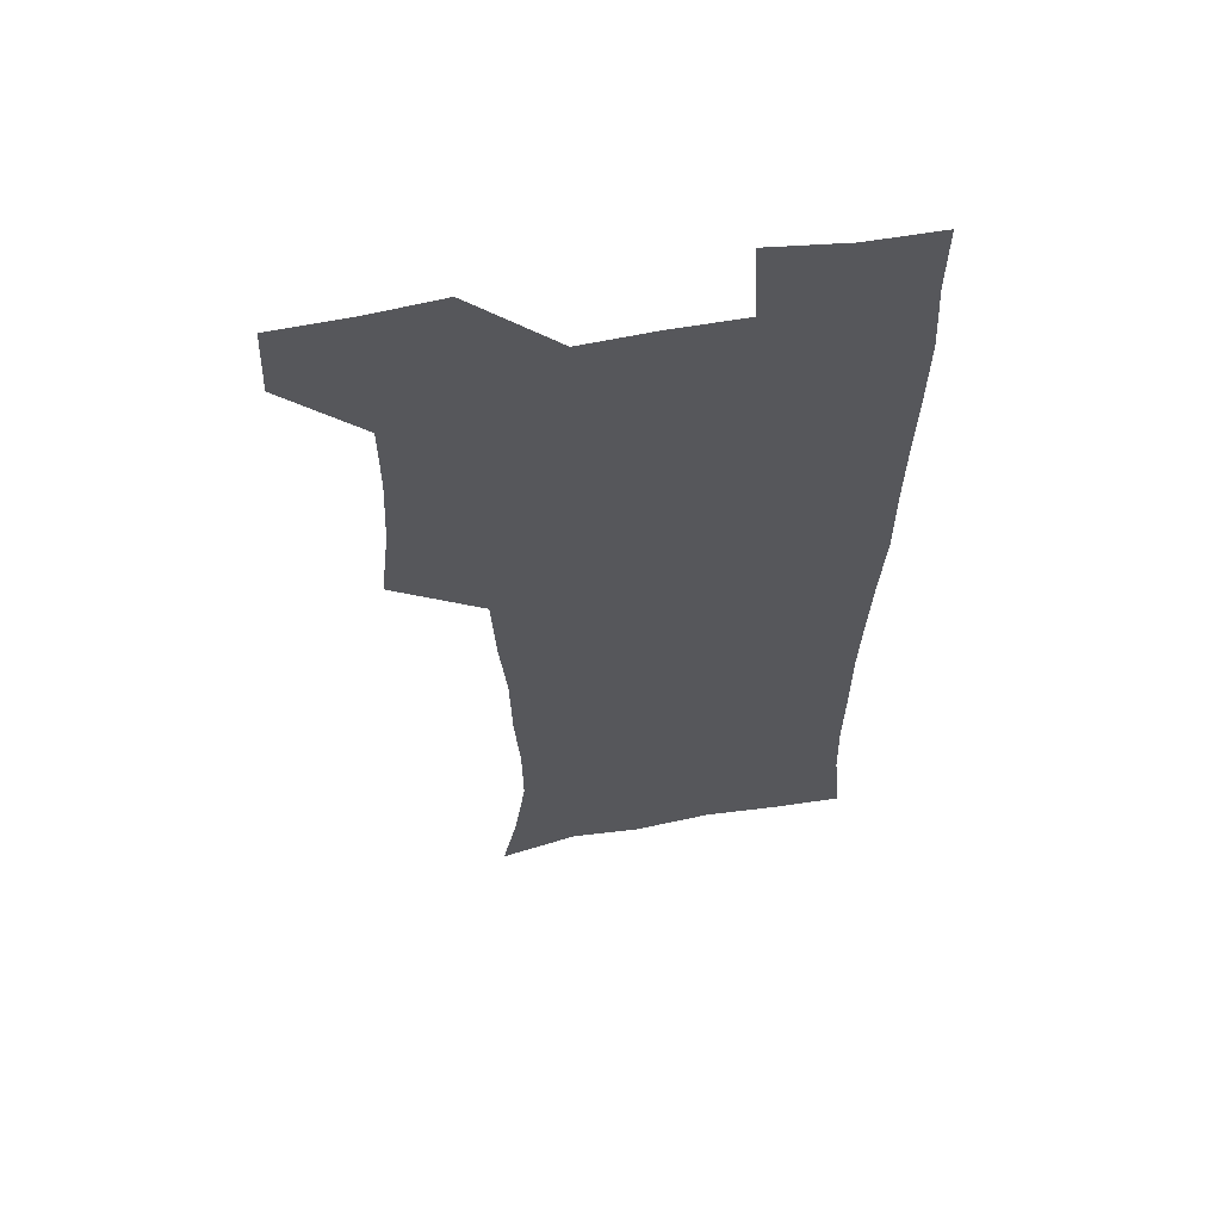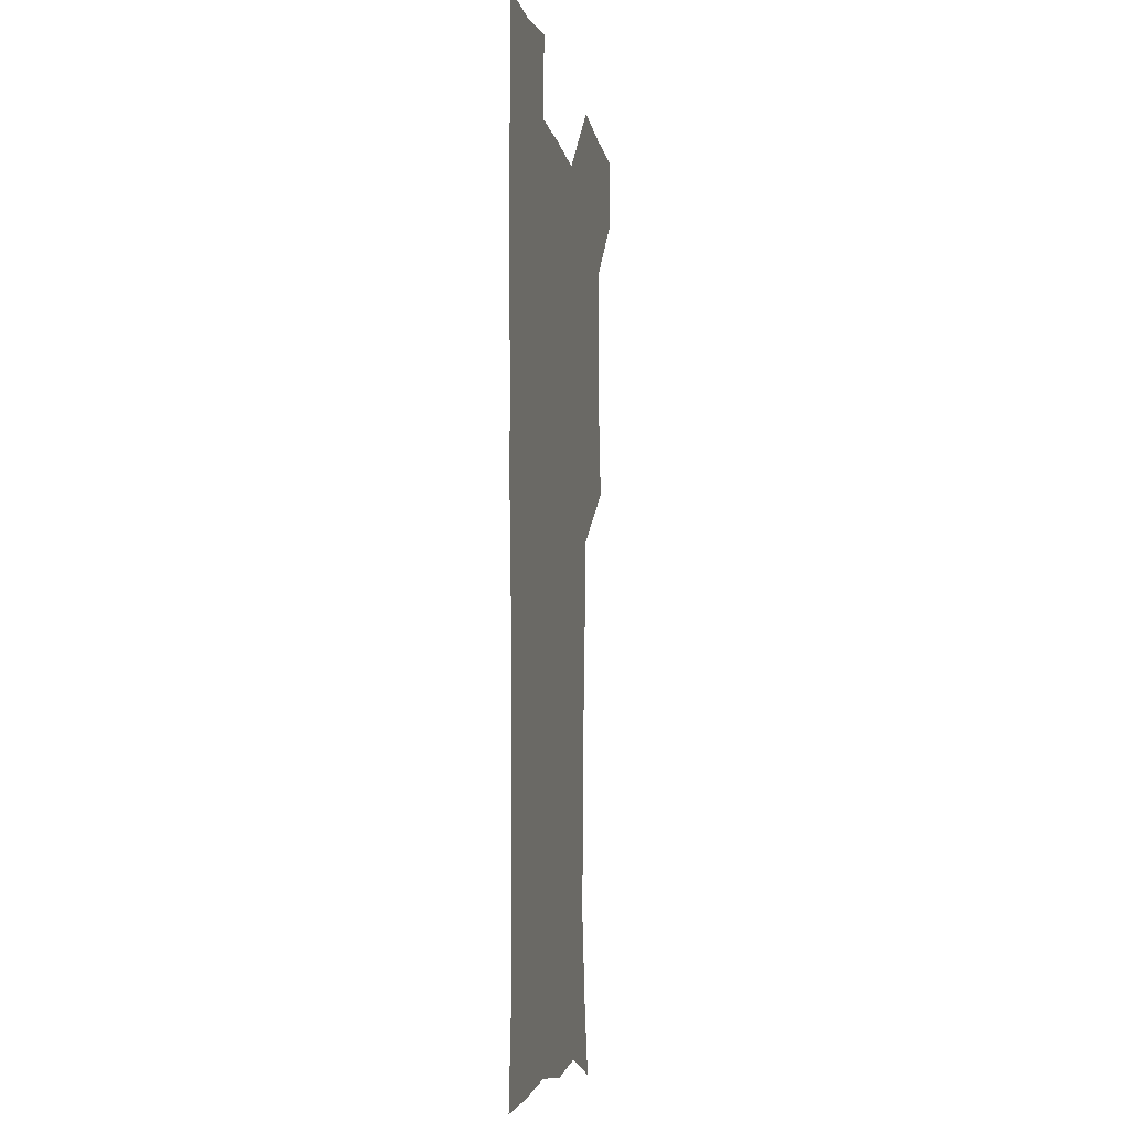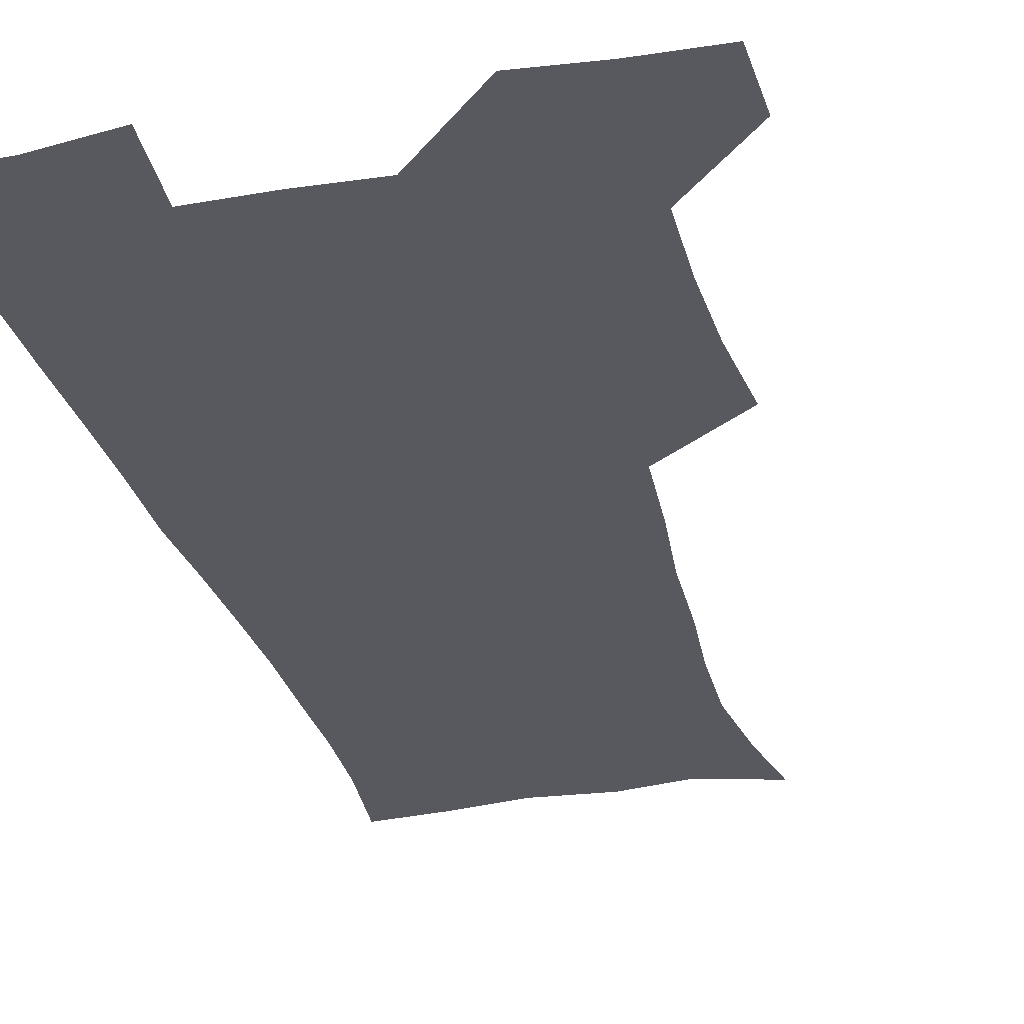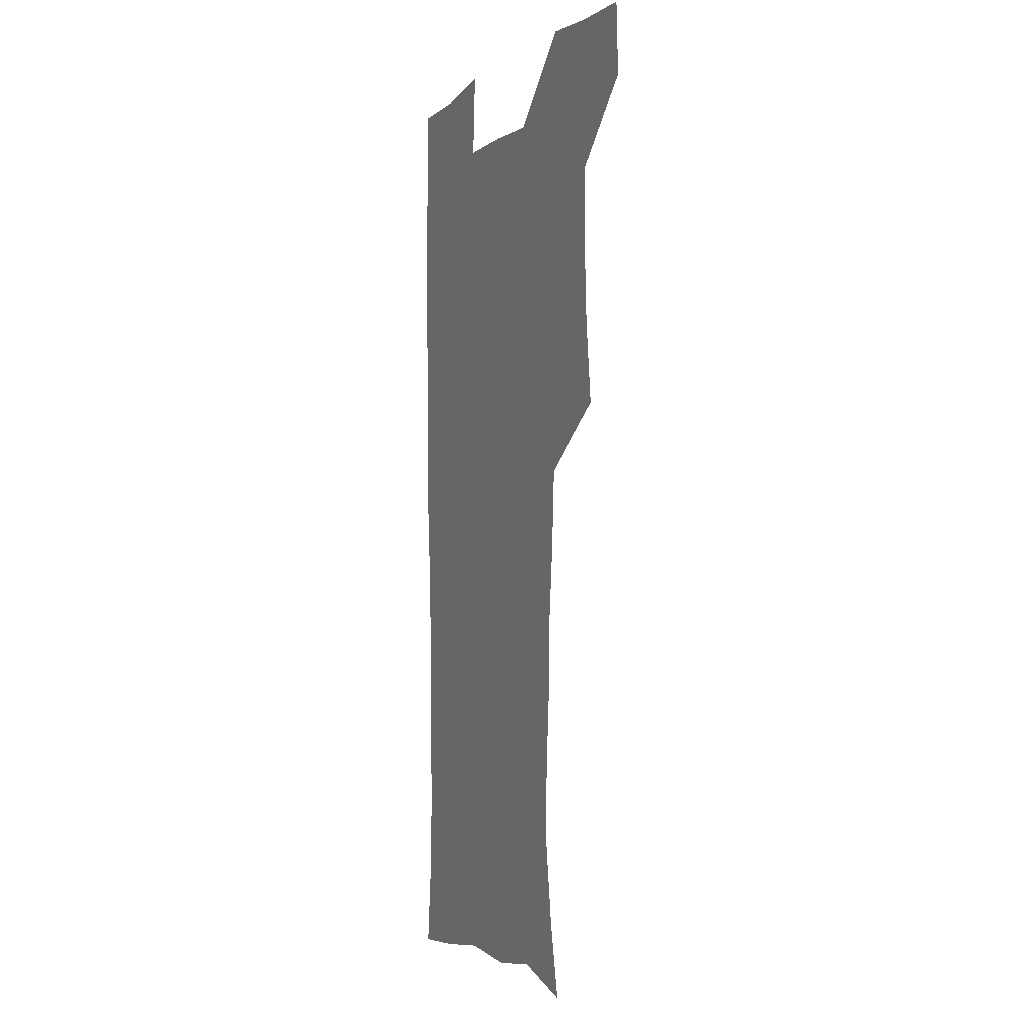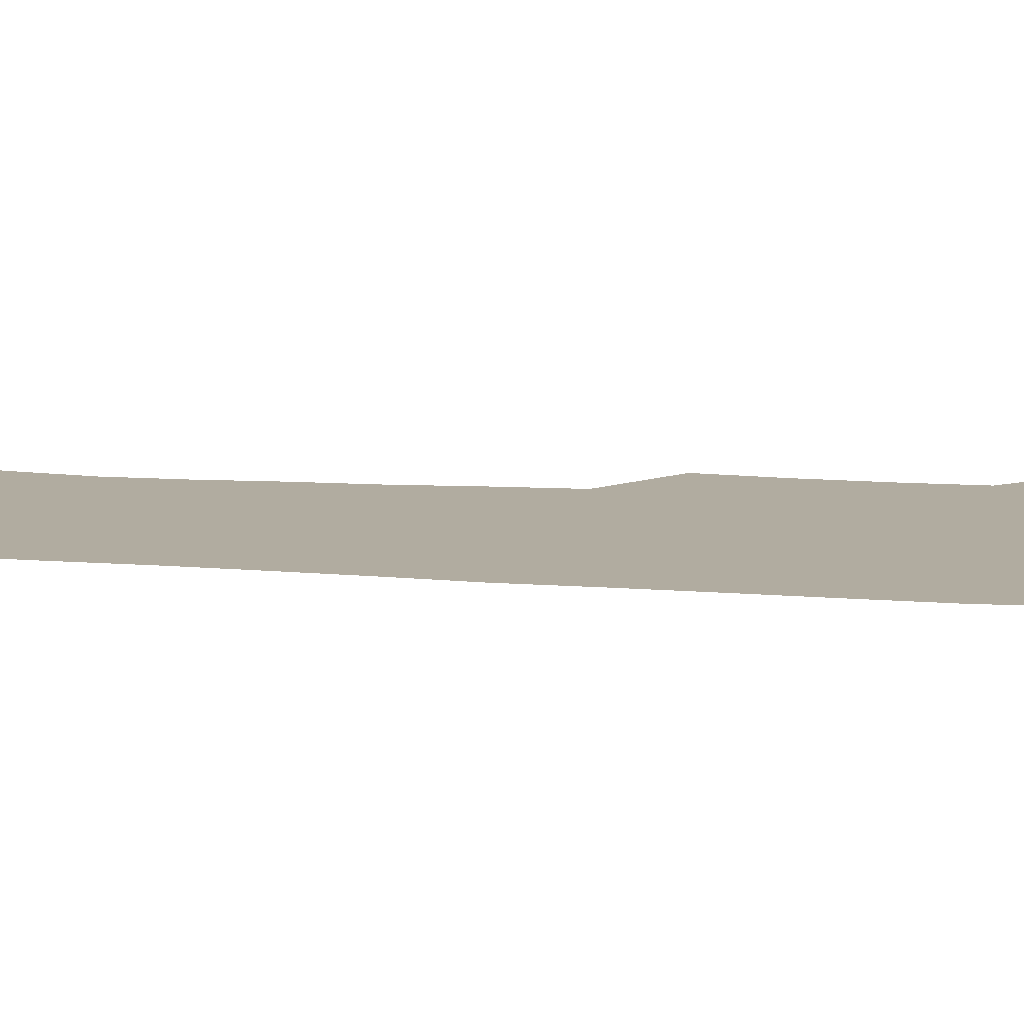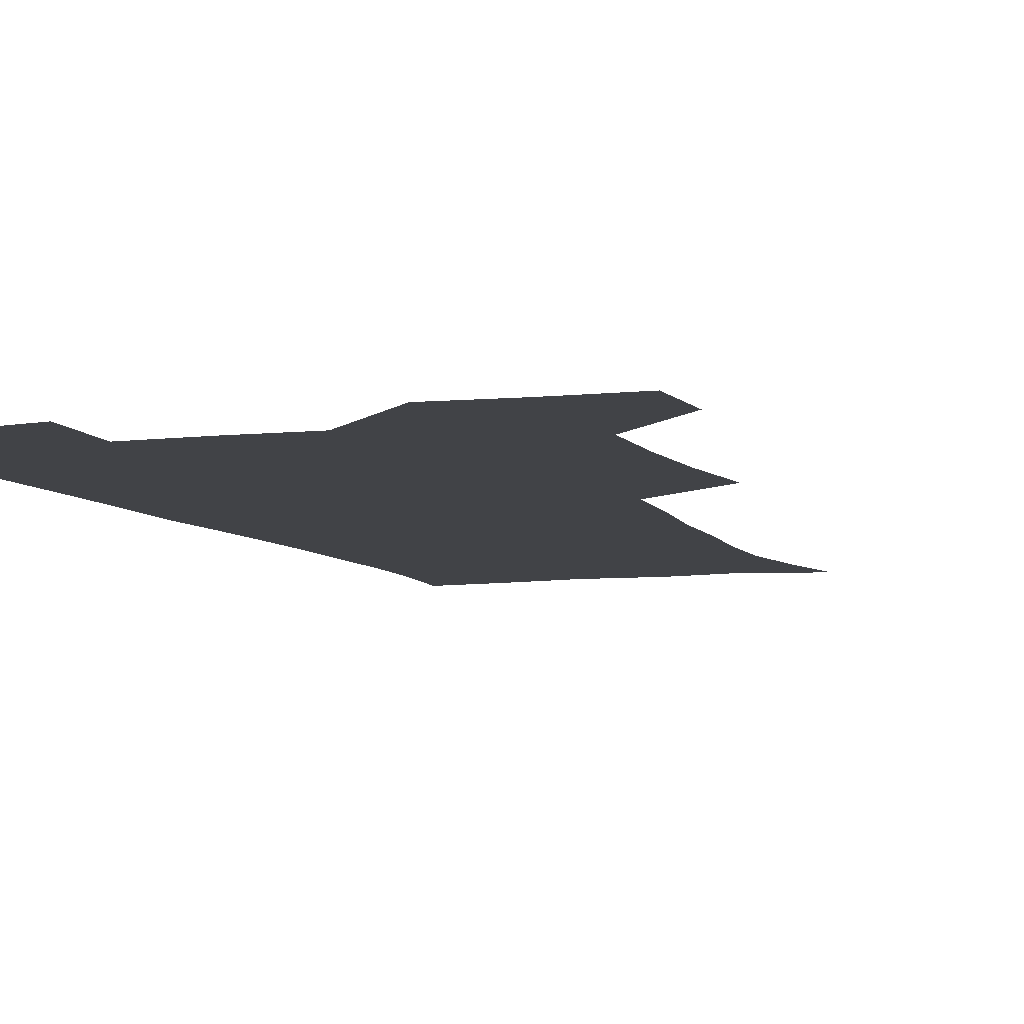
<metadata>
{"format":"obj","ext":"obj","renderer":"f3d","projection":"perspective","resolution":1024,"background":"white","views":[{"elev":60.3,"azim":-10.6,"up":"+Y"},{"elev":-7.2,"azim":100.9,"up":"+Y"},{"elev":-30.3,"azim":-165.9,"up":"+Z"},{"elev":-2.5,"azim":-113.1,"up":"+Y"},{"elev":10.1,"azim":101.5,"up":"+Z"},{"elev":-7.0,"azim":-160.4,"up":"+Z"}]}
</metadata>
<code>
v 479.5 540.1 0
v 480.8 569.4 0
v 505 413.1 0
v 508.8 446.4 0
v 510.3 478.3 0
v 510.2 509.2 0
v 513 539 0
v 510.5 570.2 0
v 538.3 170 0
v 544.5 199.5 0
v 549.2 232.2 0
v 548.9 262.9 0
v 546.8 292.2 0
v 546 324.7 0
v 543.1 355.3 0
v 541.3 387.6 0
v 542.6 420.7 0
v 542.8 451.1 0
v 543.4 481 0
v 545.5 510.4 0
v 543 539.8 0
v 539.1 572.7 0
v 569.6 178.7 0
v 576 212.4 0
v 577.5 243.3 0
v 576.9 272.6 0
v 575 300.8 0
v 575.1 333.2 0
v 574.6 364.4 0
v 574.2 394.7 0
v 573.5 424.1 0
v 574.2 454 0
v 573.8 482.5 0
v 573.9 510.9 0
v 573.1 539.2 0
v 597.5 174.7 0
v 603.3 217.7 0
v 603.8 247.8 0
v 603.3 276.2 0
v 603.3 307.6 0
v 602.9 337.3 0
v 602.6 367.2 0
v 602.4 396.4 0
v 602.5 425.9 0
v 602.7 454.9 0
v 602.9 483.3 0
v 602.6 511.2 0
v 601.8 540.5 0
v 629.1 177.4 0
v 629.5 216.4 0
v 629.6 247.2 0
v 629.5 278.3 0
v 629.8 306.6 0
v 629.6 337.9 0
v 629.8 367.2 0
v 630.1 396.2 0
v 630.4 425.4 0
v 630.7 454.4 0
v 631 483 0
v 631.2 511.4 0
v 631.3 540.2 0
v 629.4 574.5 0
v 659.5 173.3 0
v 656.1 213.7 0
v 656.7 242.5 0
v 655.8 275.1 0
v 656.1 305.2 0
v 656.7 334.9 0
v 657.2 364.8 0
v 657.9 394.4 0
v 658.8 423.6 0
v 659.4 453 0
v 659.8 482.3 0
v 659.5 511.4 0
v 660.5 539.4 0
v 660.9 569.7 0
v 688 171.2 0
v 684.7 205.8 0
v 683.9 236.3 0
v 684.4 265.9 0
v 684.6 296.9 0
v 685.9 327.1 0
v 687.5 357.3 0
v 689.7 387 0
v 689.7 418.4 0
v 690.4 449.2 0
v 691.3 479.5 0
v 691.9 509.6 0
v 690.2 540 0
v 690.5 569.2 0
f 6 7 1
f 1 7 2
f 7 8 2
f 16 17 3
f 3 17 4
f 17 18 4
f 4 18 5
f 18 19 5
f 5 19 6
f 19 20 6
f 6 20 7
f 20 21 7
f 7 21 8
f 21 22 8
f 9 23 10
f 23 24 10
f 10 24 11
f 24 25 11
f 11 25 12
f 25 26 12
f 12 26 13
f 26 27 13
f 13 27 14
f 27 28 14
f 14 28 15
f 28 29 15
f 15 29 16
f 29 30 16
f 16 30 17
f 30 31 17
f 17 31 18
f 31 32 18
f 18 32 19
f 32 33 19
f 19 33 20
f 33 34 20
f 20 34 21
f 34 35 21
f 21 35 22
f 23 36 24
f 36 37 24
f 24 37 25
f 37 38 25
f 25 38 26
f 38 39 26
f 26 39 27
f 39 40 27
f 27 40 28
f 40 41 28
f 28 41 29
f 41 42 29
f 29 42 30
f 42 43 30
f 30 43 31
f 43 44 31
f 31 44 32
f 44 45 32
f 32 45 33
f 45 46 33
f 33 46 34
f 46 47 34
f 34 47 35
f 47 48 35
f 36 49 37
f 49 50 37
f 37 50 38
f 50 51 38
f 38 51 39
f 51 52 39
f 39 52 40
f 52 53 40
f 40 53 41
f 53 54 41
f 41 54 42
f 54 55 42
f 42 55 43
f 55 56 43
f 43 56 44
f 56 57 44
f 44 57 45
f 57 58 45
f 45 58 46
f 58 59 46
f 46 59 47
f 59 60 47
f 47 60 48
f 60 61 48
f 49 63 50
f 63 64 50
f 50 64 51
f 64 65 51
f 51 65 52
f 65 66 52
f 52 66 53
f 66 67 53
f 53 67 54
f 67 68 54
f 54 68 55
f 68 69 55
f 55 69 56
f 69 70 56
f 56 70 57
f 70 71 57
f 57 71 58
f 71 72 58
f 58 72 59
f 72 73 59
f 59 73 60
f 73 74 60
f 60 74 61
f 74 75 61
f 61 75 62
f 75 76 62
f 63 77 64
f 77 78 64
f 64 78 65
f 78 79 65
f 65 79 66
f 79 80 66
f 66 80 67
f 80 81 67
f 67 81 68
f 81 82 68
f 68 82 69
f 82 83 69
f 69 83 70
f 83 84 70
f 70 84 71
f 84 85 71
f 71 85 72
f 85 86 72
f 72 86 73
f 86 87 73
f 73 87 74
f 87 88 74
f 74 88 75
f 88 89 75
f 75 89 76
f 89 90 76

</code>
